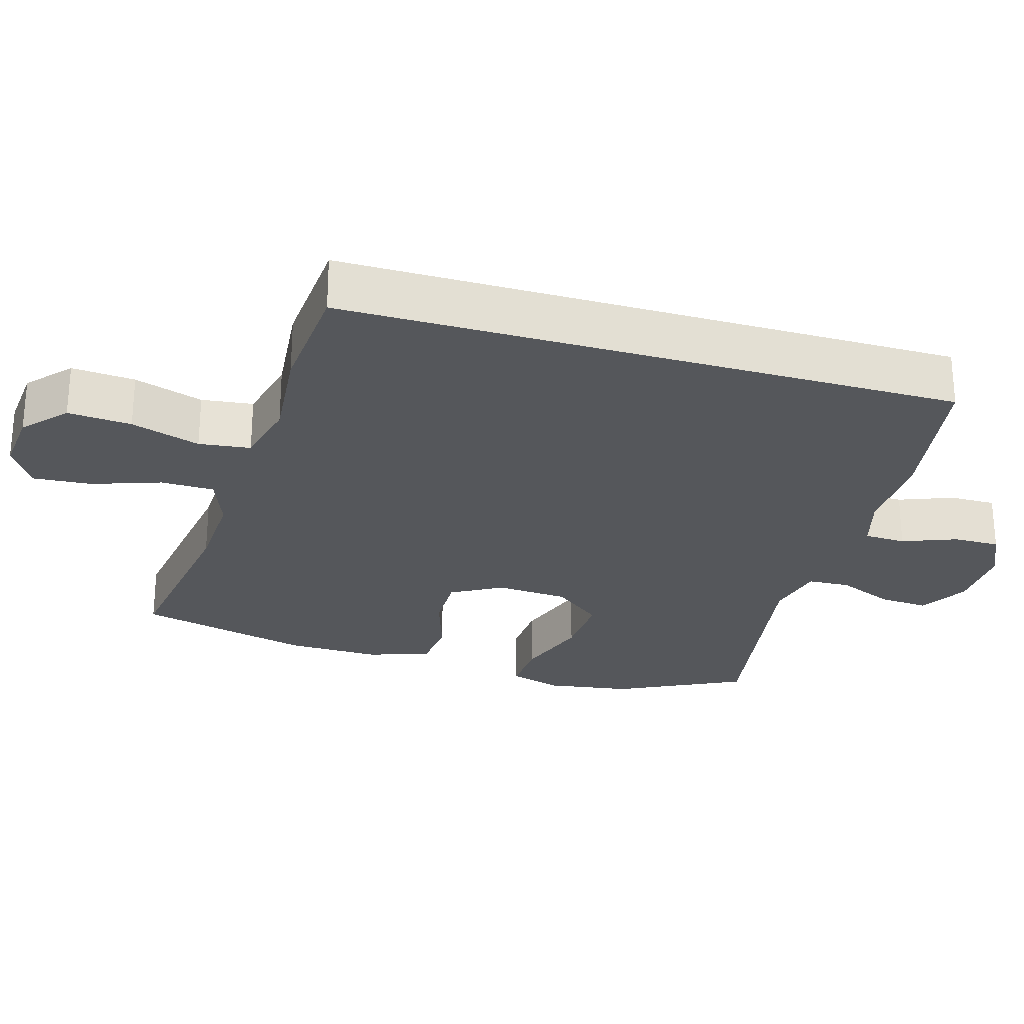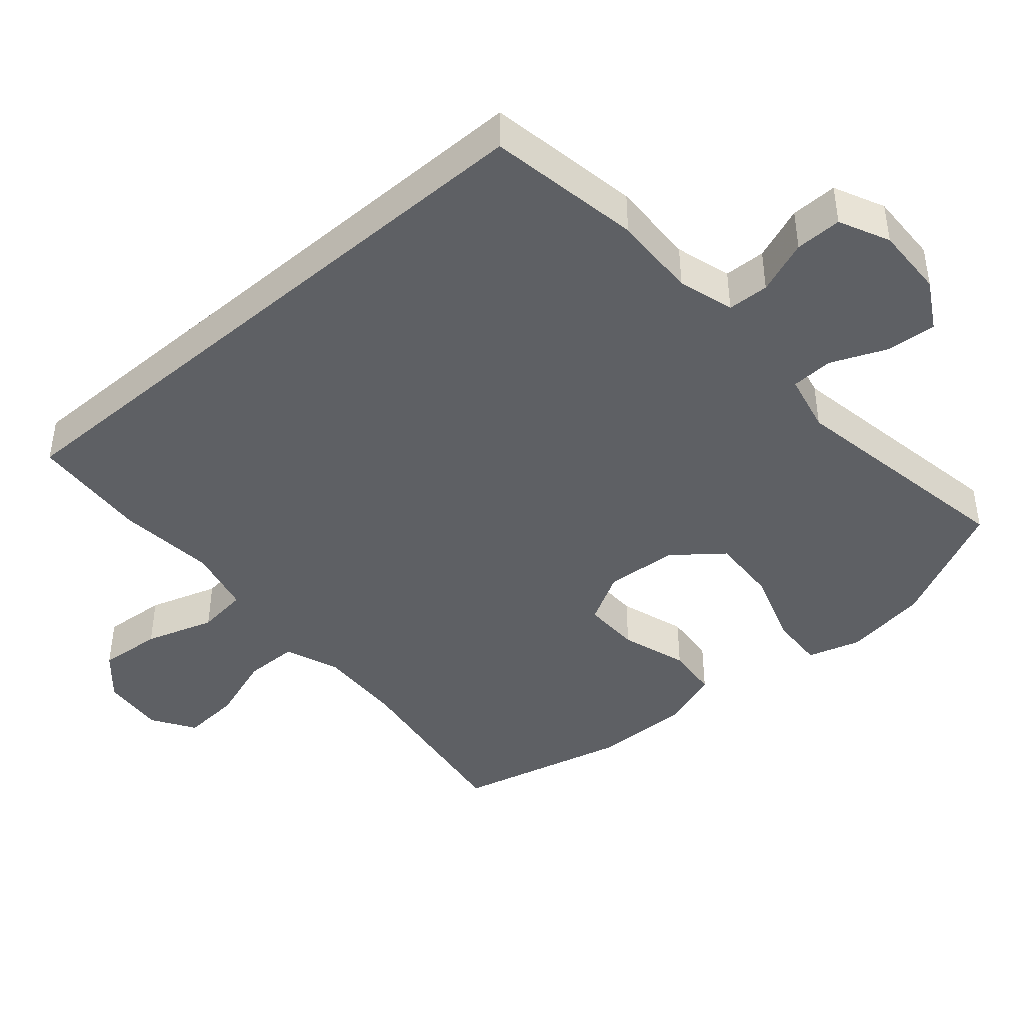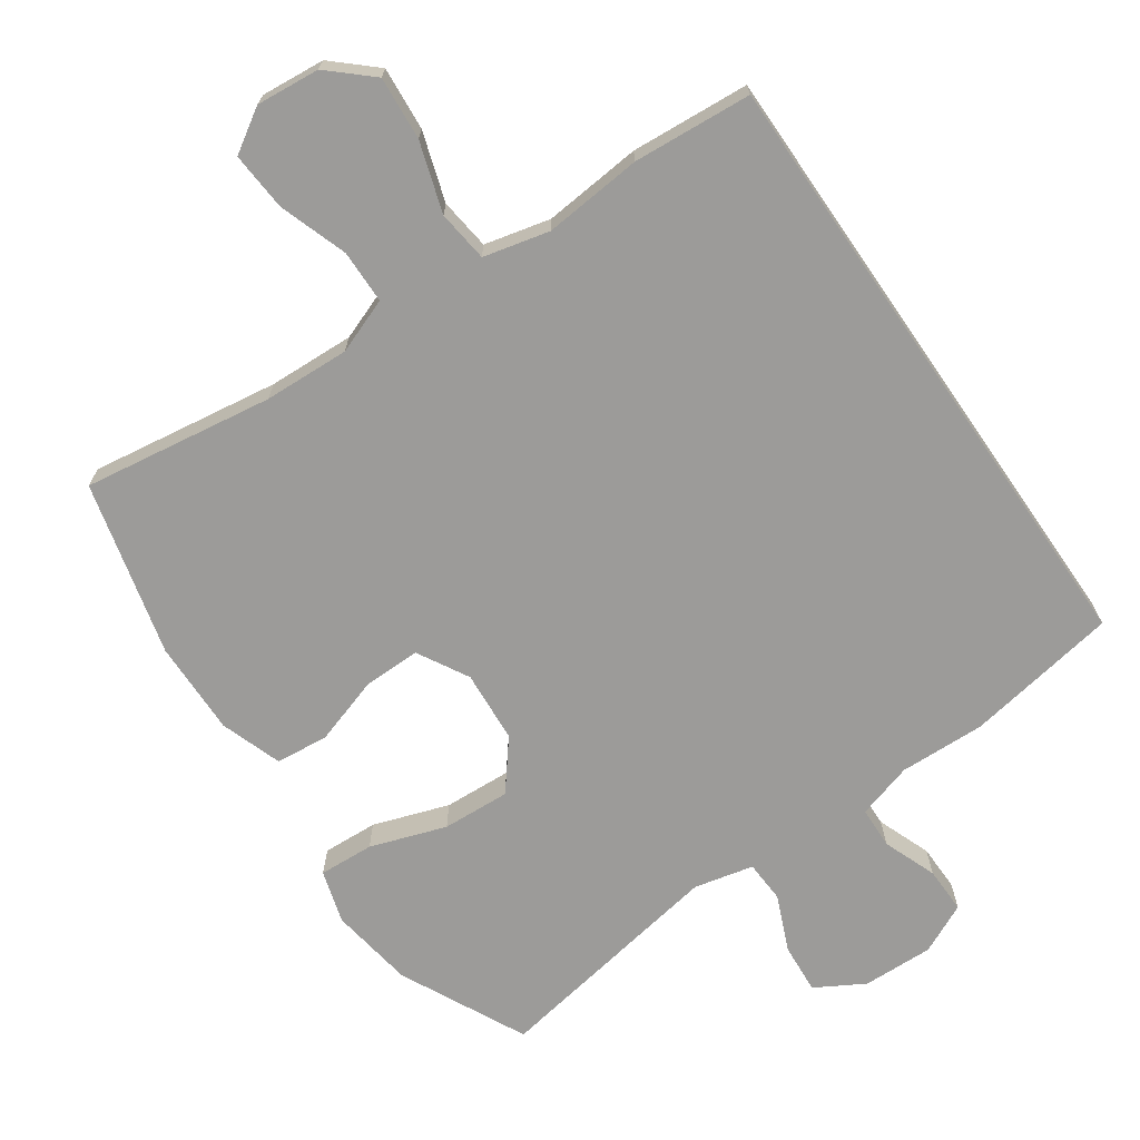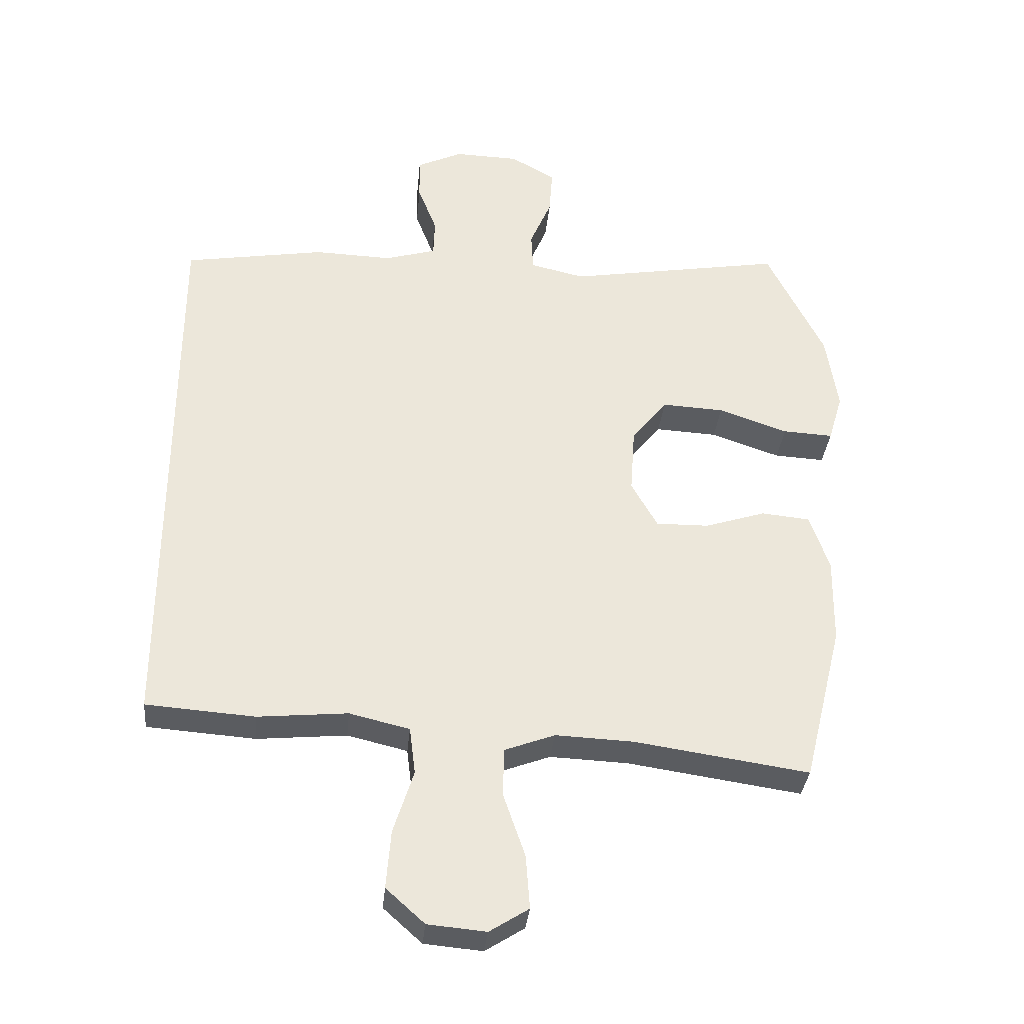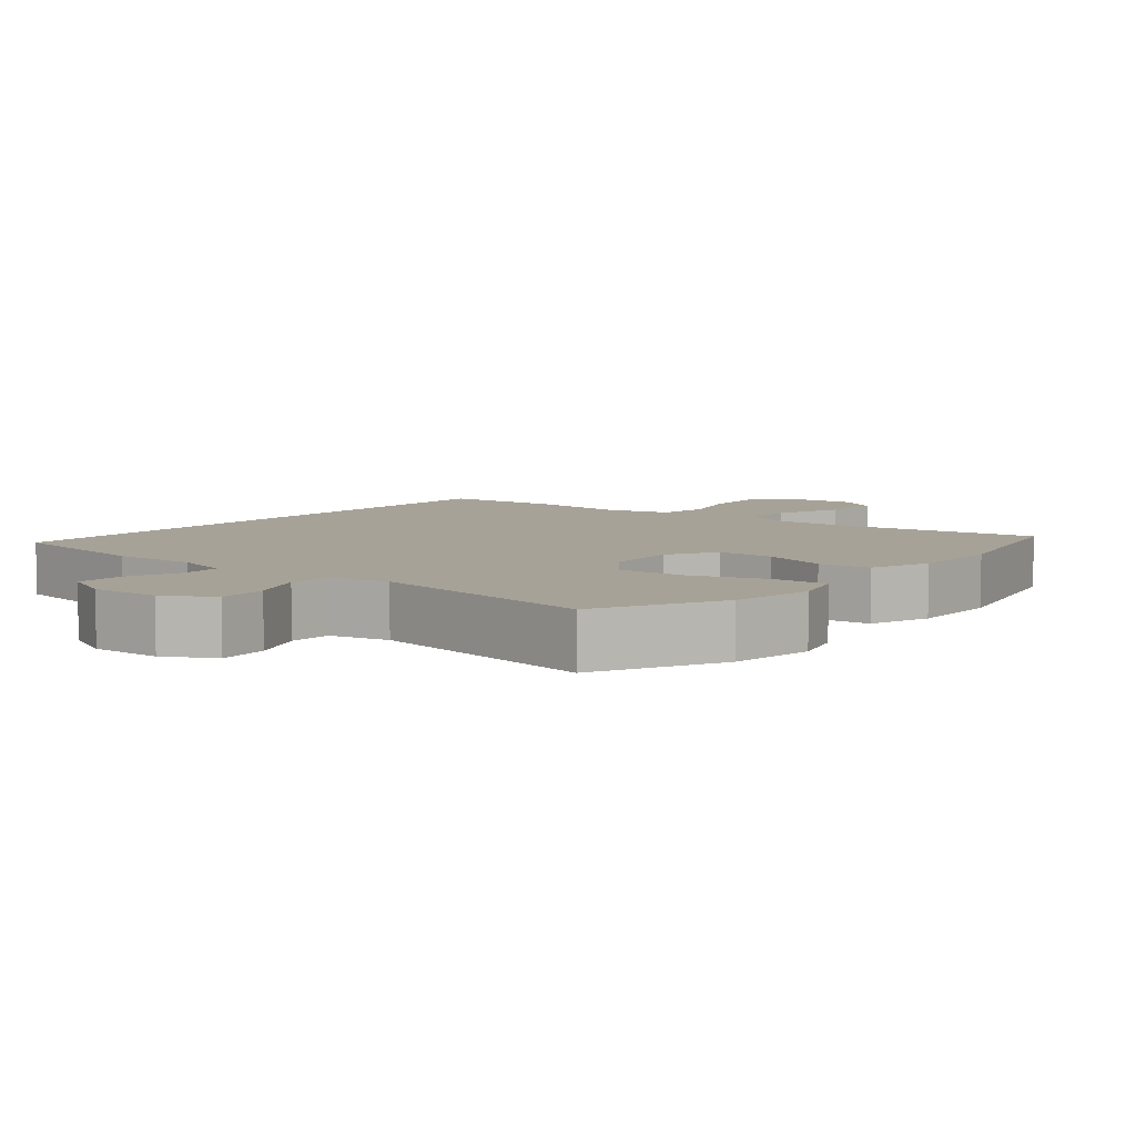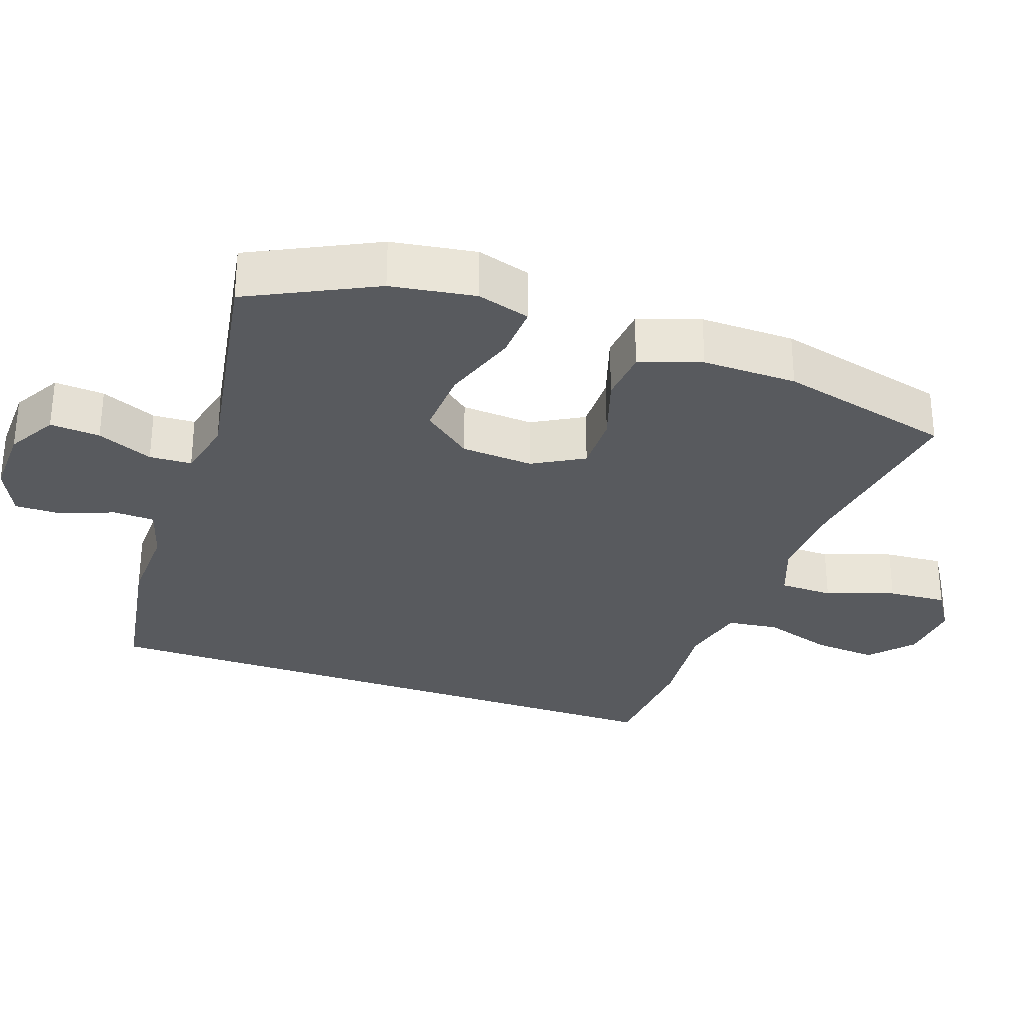
<metadata>
{"format":"obj","ext":"obj","renderer":"f3d","projection":"perspective","resolution":1024,"background":"white","views":[{"elev":-26.5,"azim":-106.4,"up":"+Y"},{"elev":-43.1,"azim":-49.1,"up":"+Y"},{"elev":-69.8,"azim":-145.4,"up":"+Y"},{"elev":-34.0,"azim":-5.5,"up":"+Z"},{"elev":6.6,"azim":39.3,"up":"+Y"},{"elev":-30.6,"azim":70.7,"up":"+Y"}]}
</metadata>
<code>
v -0.5 0.07 0.426
v -0.285 0.07 0.462
v -0.166 0.07 0.458
v -0.088 0.07 0.481
v -0.086 0.07 0.539
v -0.115 0.07 0.614
v -0.116 0.07 0.679
v -0.046 0.07 0.712
v 0.053 0.07 0.709
v 0.121 0.07 0.67
v 0.116 0.07 0.6
v 0.083 0.07 0.522
v 0.086 0.07 0.463
v 0.169 0.07 0.444
v 0.5 0.07 0.5
v 0.587 0.07 0.324
v 0.605 0.07 0.206
v 0.583 0.07 0.132
v 0.506 0.07 0.136
v 0.4 0.07 0.172
v 0.305 0.07 0.177
v 0.251 0.07 0.109
v 0.244 0.07 0.008
v 0.284 0.07 -0.063
v 0.365 0.07 -0.062
v 0.458 0.07 -0.032
v 0.532 0.07 -0.039
v 0.562 0.07 -0.125
v 0.56 0.07 -0.257
v 0.5 0.07 -0.5
v 0.234 0.07 -0.461
v 0.114 0.07 -0.456
v 0.037 0.07 -0.485
v 0.036 0.07 -0.56
v 0.069 0.07 -0.656
v 0.075 0.07 -0.738
v 0.015 0.07 -0.776
v -0.074 0.07 -0.768
v -0.133 0.07 -0.715
v -0.126 0.07 -0.626
v -0.095 0.07 -0.529
v -0.104 0.07 -0.457
v -0.196 0.07 -0.435
v -0.334 0.07 -0.448
v -0.5 0.07 -0.436
v -0.5 0 0.426
v -0.285 0 0.462
v -0.166 0 0.458
v -0.088 0 0.481
v -0.086 0 0.539
v -0.115 0 0.614
v -0.116 0 0.679
v -0.046 0 0.712
v 0.053 0 0.709
v 0.121 0 0.67
v 0.116 0 0.6
v 0.083 0 0.522
v 0.086 0 0.463
v 0.169 0 0.444
v 0.5 0 0.5
v 0.587 0 0.324
v 0.605 0 0.206
v 0.583 0 0.132
v 0.506 0 0.136
v 0.4 0 0.172
v 0.305 0 0.177
v 0.251 0 0.109
v 0.244 0 0.008
v 0.284 0 -0.063
v 0.365 0 -0.062
v 0.458 0 -0.032
v 0.532 0 -0.039
v 0.562 0 -0.125
v 0.56 0 -0.257
v 0.5 0 -0.5
v 0.234 0 -0.461
v 0.114 0 -0.456
v 0.037 0 -0.485
v 0.036 0 -0.56
v 0.069 0 -0.656
v 0.075 0 -0.738
v 0.015 0 -0.776
v -0.074 0 -0.768
v -0.133 0 -0.715
v -0.126 0 -0.626
v -0.095 0 -0.529
v -0.104 0 -0.457
v -0.196 0 -0.435
v -0.334 0 -0.448
v -0.5 0 -0.436
f 43 44 45 1
f 42 43 1 2
f 38 39 40 41
f 36 37 38 41
f 34 35 36 41
f 33 34 41 42
f 32 33 42 2
f 28 29 30 31
f 25 26 27 28
f 24 25 28 31
f 23 24 31 32
f 17 18 19 20
f 17 20 21
f 14 15 16 17
f 13 14 17 21
f 9 10 11 12
f 9 12 13
f 8 9 13
f 5 6 7 8
f 4 5 8 13
f 3 4 13 21
f 22 23 32 2
f 2 3 21 22
f 46 90 89 88
f 47 46 88 87
f 86 85 84 83
f 86 83 82 81
f 86 81 80 79
f 87 86 79 78
f 47 87 78 77
f 76 75 74 73
f 73 72 71 70
f 76 73 70 69
f 77 76 69 68
f 65 64 63 62
f 66 65 62
f 62 61 60 59
f 66 62 59 58
f 57 56 55 54
f 58 57 54
f 58 54 53
f 53 52 51 50
f 58 53 50 49
f 66 58 49 48
f 47 77 68 67
f 67 66 48 47
f 1 46 47 2
f 2 47 48 3
f 3 48 49 4
f 4 49 50 5
f 5 50 51 6
f 6 51 52 7
f 7 52 53 8
f 8 53 54 9
f 9 54 55 10
f 10 55 56 11
f 11 56 57 12
f 12 57 58 13
f 13 58 59 14
f 14 59 60 15
f 15 60 61 16
f 16 61 62 17
f 17 62 63 18
f 18 63 64 19
f 19 64 65 20
f 20 65 66 21
f 21 66 67 22
f 22 67 68 23
f 23 68 69 24
f 24 69 70 25
f 25 70 71 26
f 26 71 72 27
f 27 72 73 28
f 28 73 74 29
f 29 74 75 30
f 30 75 76 31
f 31 76 77 32
f 32 77 78 33
f 33 78 79 34
f 34 79 80 35
f 35 80 81 36
f 36 81 82 37
f 37 82 83 38
f 38 83 84 39
f 39 84 85 40
f 40 85 86 41
f 41 86 87 42
f 42 87 88 43
f 43 88 89 44
f 44 89 90 45
f 45 90 46 1

</code>
